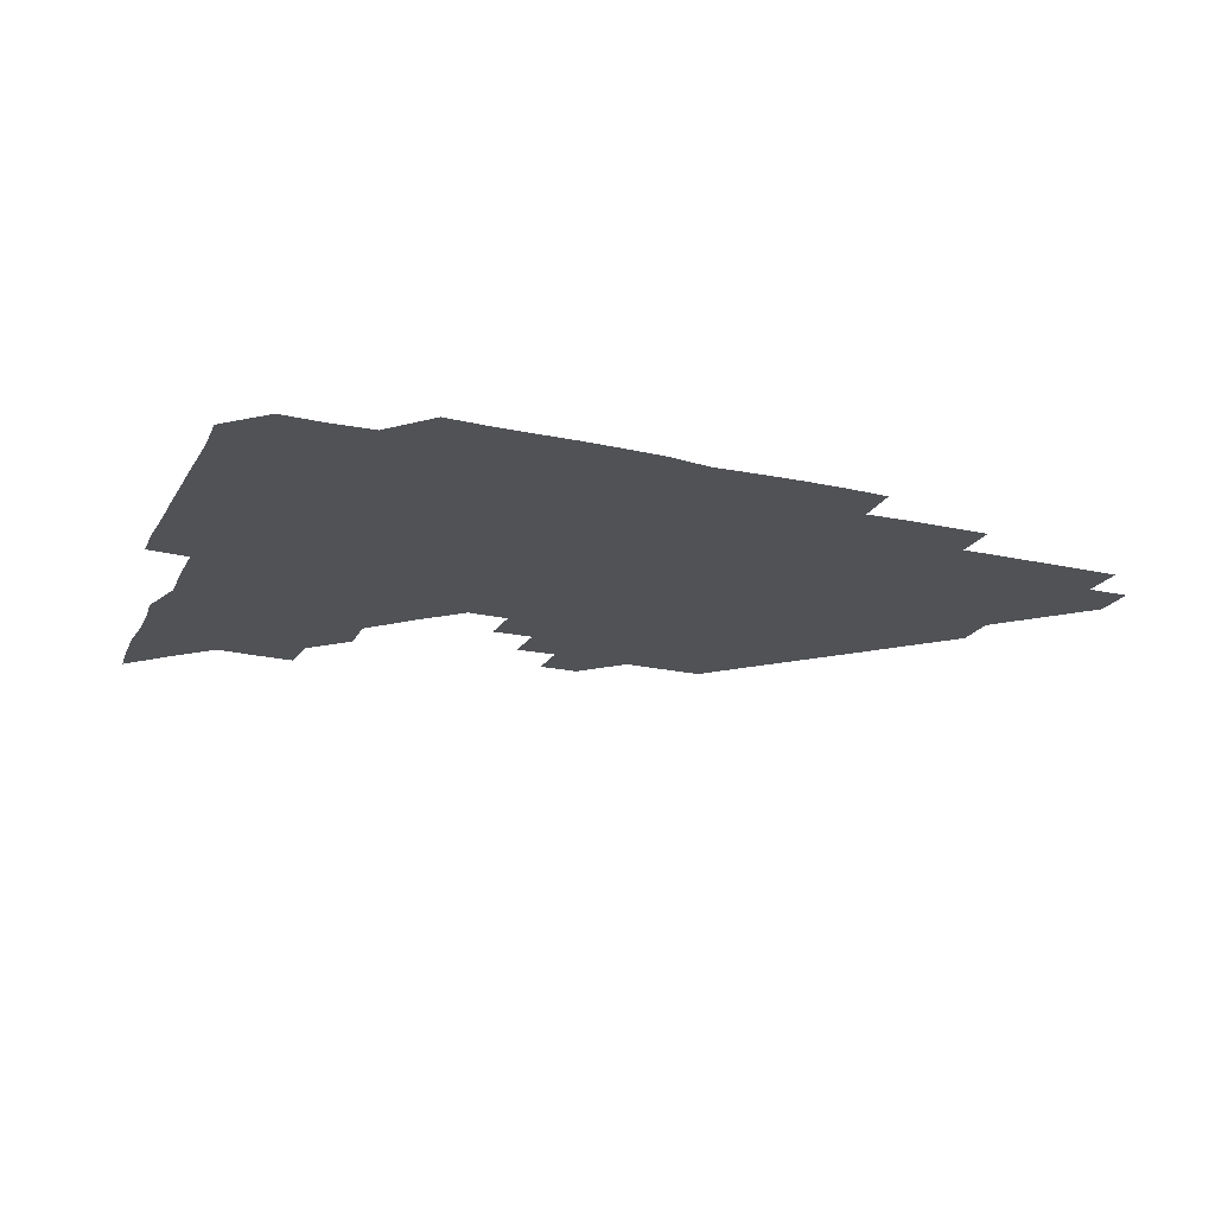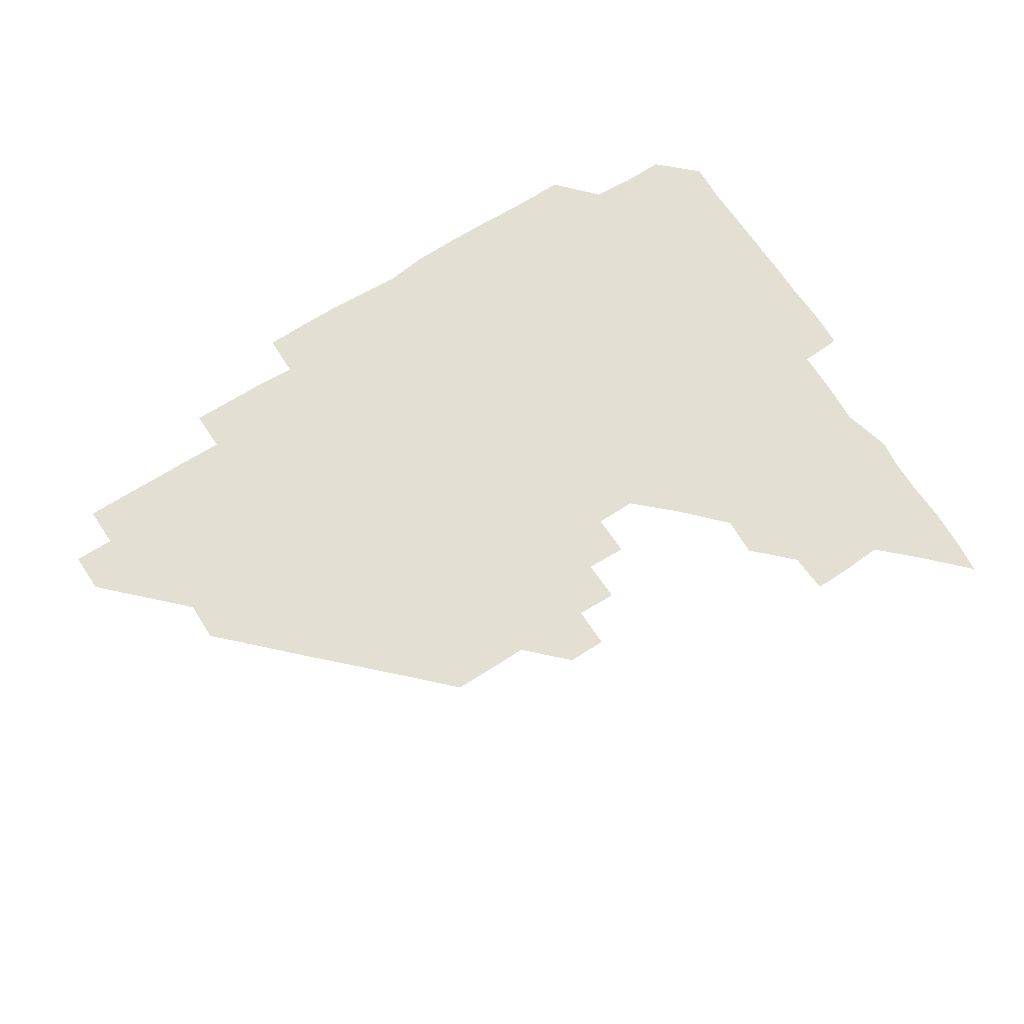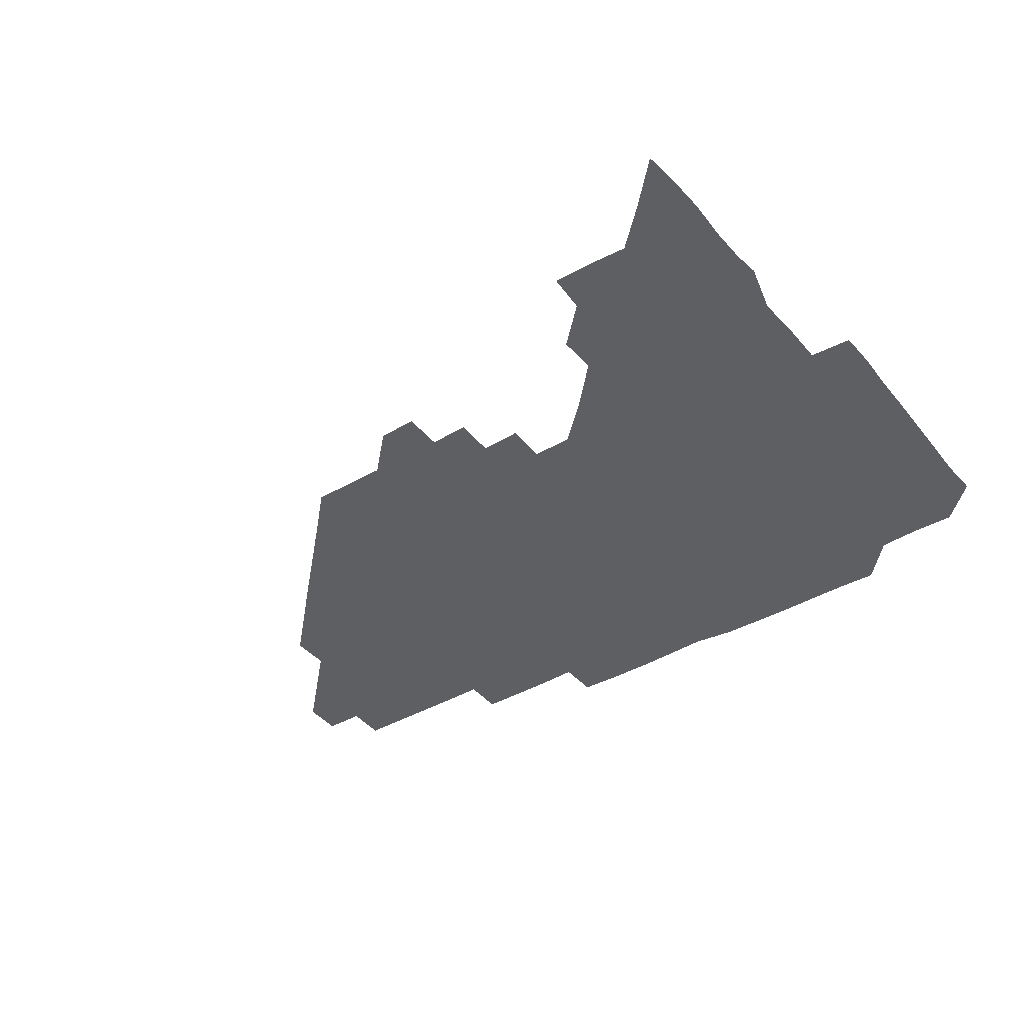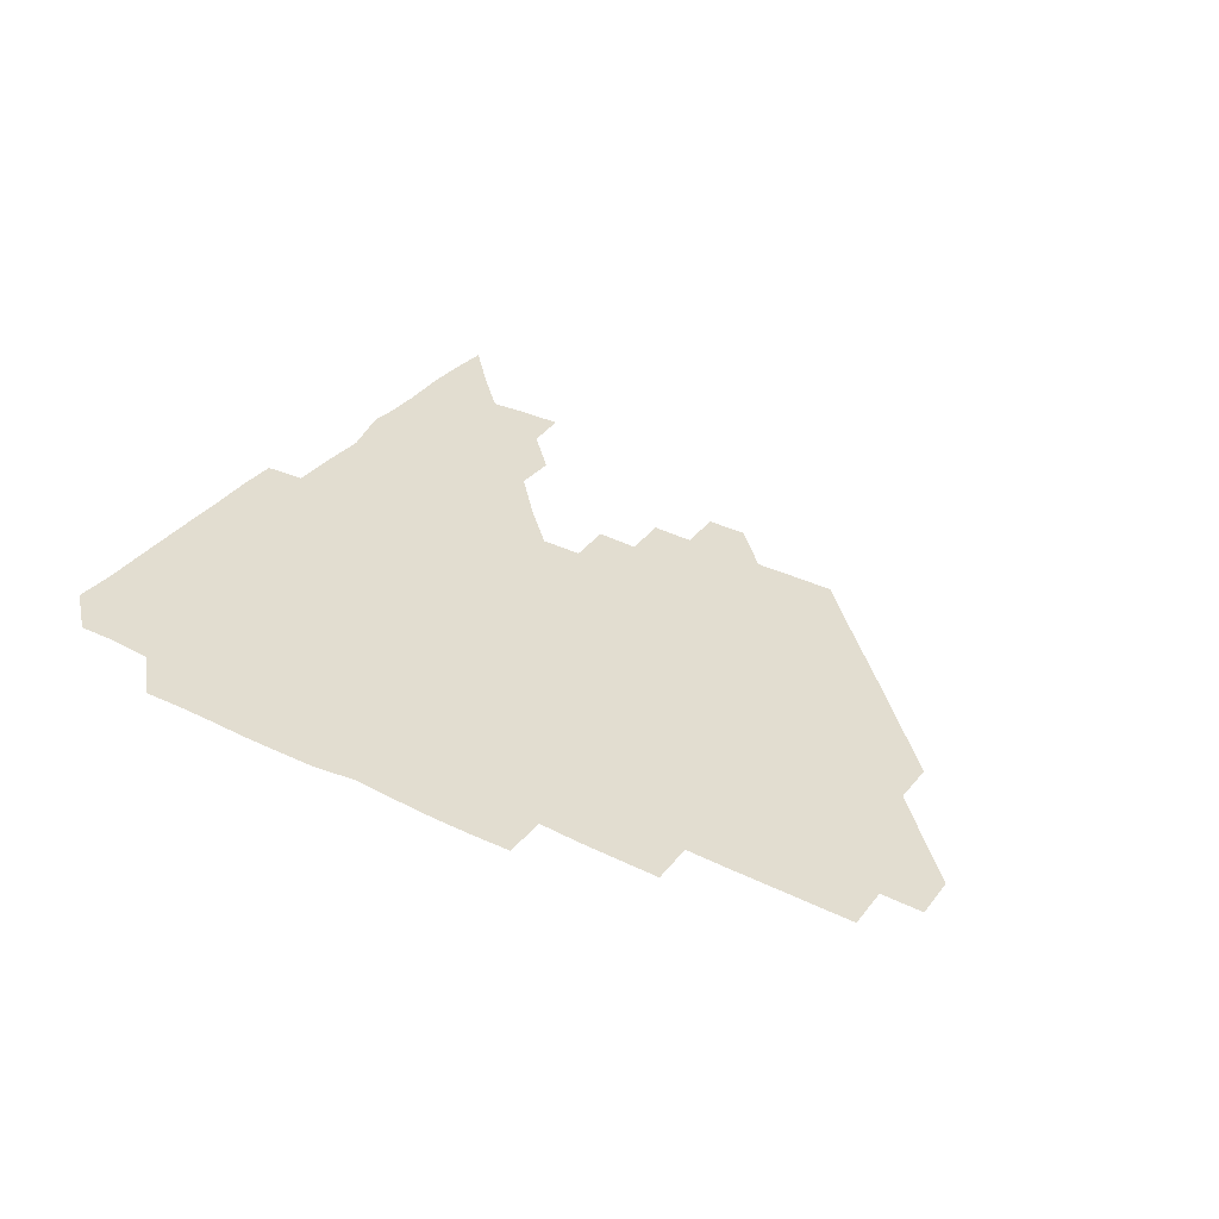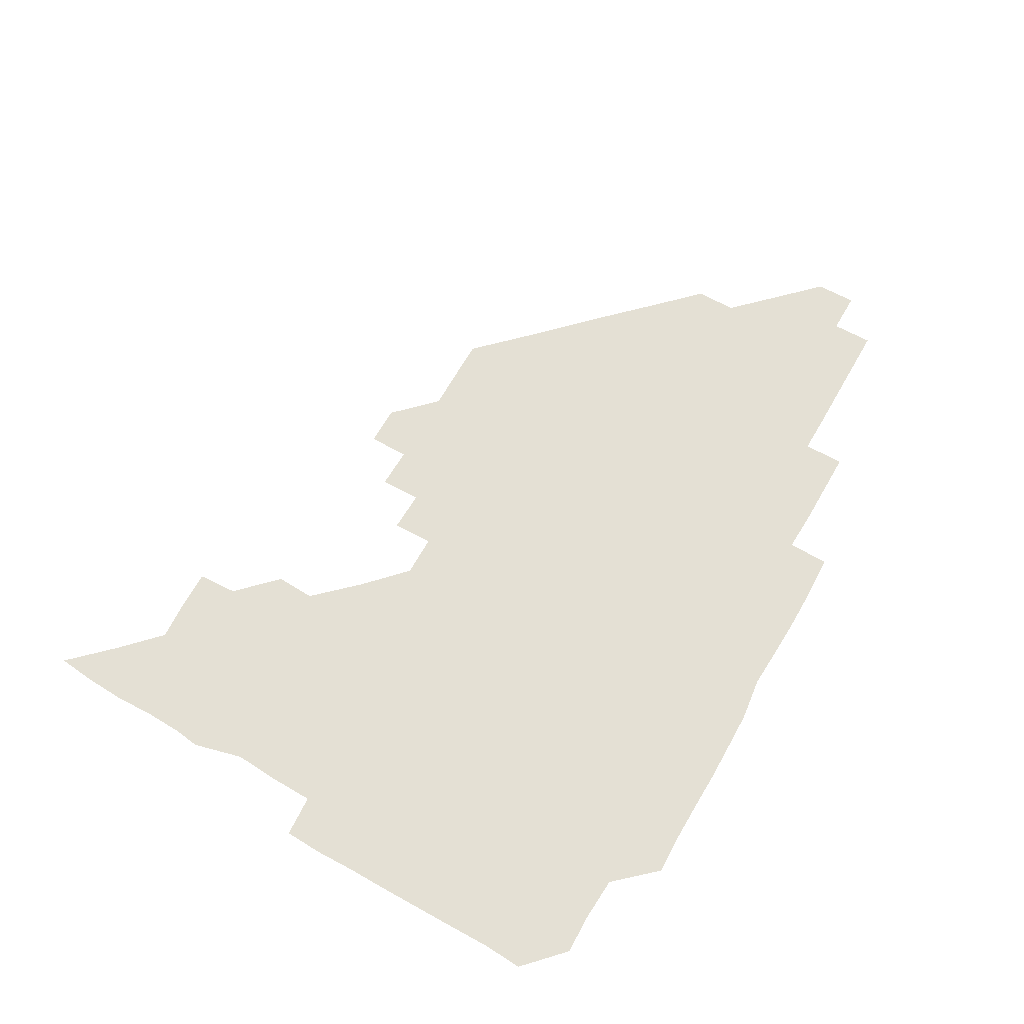
<metadata>
{"format":"obj","ext":"obj","renderer":"f3d","projection":"perspective","resolution":1024,"background":"white","views":[{"elev":-20.8,"azim":-22.3,"up":"+Z"},{"elev":66.9,"azim":147.2,"up":"+Z"},{"elev":-40.6,"azim":-144.7,"up":"+Z"},{"elev":35.2,"azim":33.0,"up":"+Z"},{"elev":66.0,"azim":-60.4,"up":"+Z"}]}
</metadata>
<code>
v 269.9 195 0
v 270.8 209.9 0
v 270.5 225.2 0
v 270.4 240.4 0
v 270.3 255.6 0
v 270.3 271 0
v 270 286.1 0
v 270.5 300 0
v 284.8 180.9 0
v 286.4 196.3 0
v 286.4 211.2 0
v 286.6 226.2 0
v 286.4 241.1 0
v 286.1 256 0
v 286.6 271 0
v 286.5 286 0
v 286.1 300.9 0
v 286.4 317.2 0
v 287.4 333.7 0
v 282.7 352.2 0
v 283.9 362.1 0
v 284.3 375.2 0
v 283.9 390.8 0
v 284.6 405.3 0
v 286 419.3 0
v 300.1 181.1 0
v 301.3 196.3 0
v 301.7 211.5 0
v 301.6 226.3 0
v 301.2 241.1 0
v 301.2 256.1 0
v 301.8 271.2 0
v 301.6 286 0
v 301.1 300.8 0
v 300.9 315.6 0
v 301.5 330.5 0
v 303.3 346.7 0
v 302.5 361.9 0
v 300 376.7 0
v 300.9 390.2 0
v 301.3 403.5 0
v 316.2 180.2 0
v 316.4 196.3 0
v 316.3 211.2 0
v 316.2 226.1 0
v 316.1 241.1 0
v 316 256 0
v 316.5 271.2 0
v 316.4 286 0
v 316.1 301 0
v 316.5 315.8 0
v 316.5 330.5 0
v 316.3 345.8 0
v 317.1 360.5 0
v 317.2 375.6 0
v 315.9 389.4 0
v 330.2 164.7 0
v 331.5 181.8 0
v 331.3 196.3 0
v 331.1 211.1 0
v 330.7 225.8 0
v 331 241 0
v 330.7 255.8 0
v 331.5 271.2 0
v 331.5 286 0
v 331.3 301 0
v 331.3 315.8 0
v 331.3 330.7 0
v 331 345.9 0
v 331.7 360.4 0
v 331.8 375.2 0
v 330.2 390.3 0
v 345 165 0
v 346.3 181.3 0
v 346.4 196.4 0
v 345.9 211 0
v 346 226 0
v 345.6 240.8 0
v 346 256 0
v 346.5 271.2 0
v 346.7 286 0
v 346.5 300.9 0
v 346 316.1 0
v 345.9 331 0
v 346 345.9 0
v 346.2 360.7 0
v 346.2 375.4 0
v 345.4 390.5 0
v 359.8 164.8 0
v 361.6 181.4 0
v 361.3 196.3 0
v 361.2 211.2 0
v 360.9 226 0
v 361.1 241.1 0
v 361 256 0
v 361.4 271.1 0
v 361.4 286 0
v 361.6 300.7 0
v 361.4 315.6 0
v 360.8 330.7 0
v 360.2 346.4 0
v 360.8 361 0
v 374.3 164.4 0
v 376.5 181.7 0
v 376.4 196.4 0
v 376.4 211.3 0
v 375.9 226 0
v 376.5 241.3 0
v 376.5 256.2 0
v 376.4 271.1 0
v 376.3 286 0
v 376.4 300.8 0
v 376.1 315.7 0
v 375.4 330.3 0
v 388.7 164.6 0
v 391.1 181.7 0
v 391.7 196.8 0
v 391.3 211.3 0
v 391.3 226.3 0
v 391.3 241.2 0
v 391.1 256.1 0
v 391.1 271 0
v 391.2 286 0
v 391.1 300.9 0
v 390.8 315.9 0
v 402.8 164.8 0
v 406.2 182.1 0
v 406.6 196.7 0
v 406.3 211.3 0
v 406.3 226.2 0
v 406 241 0
v 406.1 256.1 0
v 405.9 271 0
v 406.4 285.9 0
v 406.1 301 0
v 406.1 315.9 0
v 405.8 331.3 0
v 418.9 166.8 0
v 421.4 182 0
v 421.2 196.3 0
v 421.1 211.1 0
v 421.3 226.2 0
v 421 241 0
v 421.2 256.1 0
v 421.1 271 0
v 421 286.1 0
v 421 301 0
v 420.9 316.1 0
v 421.2 330.9 0
v 420.8 346.4 0
v 435 166 0
v 436.3 181.7 0
v 436.2 196.2 0
v 436.1 211.1 0
v 436.1 226.1 0
v 436.1 241.1 0
v 436.1 256 0
v 436 271 0
v 436 286 0
v 436.2 300.9 0
v 436.1 315.9 0
v 436 331.1 0
v 436 346 0
v 436 361.2 0
v 450.4 165.4 0
v 451.2 181.5 0
v 451.1 196.1 0
v 451.2 211.3 0
v 451.1 226.1 0
v 451 241 0
v 451 256 0
v 451.1 271 0
v 450.9 286 0
v 451.1 300.9 0
v 451.1 316 0
v 451.1 330.9 0
v 451 345.8 0
v 450.6 361.1 0
v 465.5 165.4 0
v 466 181.3 0
v 466.1 196.2 0
v 466.1 211.2 0
v 466.1 226.1 0
v 466 241 0
v 466 256 0
v 466.2 271 0
v 466.1 285.9 0
v 466.1 301 0
v 466.1 316 0
v 466.1 330.8 0
v 465.7 346 0
v 480.5 165.9 0
v 480.8 181.4 0
v 481.1 196.2 0
v 481 211 0
v 481.1 226.1 0
v 481.1 241 0
v 481 256 0
v 481 271 0
v 481.1 285.9 0
v 481 301.2 0
v 481 316 0
v 481 330.9 0
v 480.8 346.1 0
v 495.9 180.8 0
v 496.1 196.3 0
v 496 210.9 0
v 496.1 226.1 0
v 496.2 241.1 0
v 496.1 256 0
v 496.1 271 0
v 496.1 285.9 0
v 496 301.2 0
v 496 316 0
v 496 330.9 0
v 495.8 346.1 0
v 511.1 180.7 0
v 511 196.2 0
v 511 211.2 0
v 511 226.1 0
v 511 241.1 0
v 511 256 0
v 511.1 271 0
v 511.1 285.9 0
v 511 301 0
v 511 316 0
v 510.8 330.9 0
v 525.9 180.7 0
v 525.8 196 0
v 526 211 0
v 526 226.1 0
v 526 241.1 0
v 526 256 0
v 526 271 0
v 526 286 0
v 526 300.9 0
v 525.8 316 0
v 541.1 195.7 0
v 541 211.1 0
v 541 226.2 0
v 541 241 0
v 541.1 256 0
v 540.9 271 0
v 540.9 285.9 0
v 540.9 301.2 0
v 556.2 195.7 0
v 555.9 211.2 0
v 555.9 226.1 0
v 556.1 241 0
v 556 256.1 0
v 555.9 271 0
v 555.8 286 0
v 571.2 195.7 0
v 571 211 0
v 570.9 226.1 0
v 571 241 0
v 570.8 256 0
v 570.9 271 0
v 586 195.7 0
v 585.8 210.9 0
v 586 225.9 0
v 585.6 241.1 0
v 601 210.8 0
v 600.8 225.9 0
f 9 10 1
f 1 10 2
f 10 11 2
f 2 11 3
f 11 12 3
f 3 12 4
f 12 13 4
f 4 13 5
f 13 14 5
f 5 14 6
f 14 15 6
f 6 15 7
f 15 16 7
f 7 16 8
f 16 17 8
f 9 26 10
f 26 27 10
f 10 27 11
f 27 28 11
f 11 28 12
f 28 29 12
f 12 29 13
f 29 30 13
f 13 30 14
f 30 31 14
f 14 31 15
f 31 32 15
f 15 32 16
f 32 33 16
f 16 33 17
f 33 34 17
f 17 34 18
f 34 35 18
f 18 35 19
f 35 36 19
f 19 36 20
f 36 37 20
f 20 37 21
f 37 38 21
f 21 38 22
f 38 39 22
f 22 39 23
f 39 40 23
f 23 40 24
f 40 41 24
f 24 41 25
f 26 42 27
f 42 43 27
f 27 43 28
f 43 44 28
f 28 44 29
f 44 45 29
f 29 45 30
f 45 46 30
f 30 46 31
f 46 47 31
f 31 47 32
f 47 48 32
f 32 48 33
f 48 49 33
f 33 49 34
f 49 50 34
f 34 50 35
f 50 51 35
f 35 51 36
f 51 52 36
f 36 52 37
f 52 53 37
f 37 53 38
f 53 54 38
f 38 54 39
f 54 55 39
f 39 55 40
f 55 56 40
f 40 56 41
f 57 58 42
f 42 58 43
f 58 59 43
f 43 59 44
f 59 60 44
f 44 60 45
f 60 61 45
f 45 61 46
f 61 62 46
f 46 62 47
f 62 63 47
f 47 63 48
f 63 64 48
f 48 64 49
f 64 65 49
f 49 65 50
f 65 66 50
f 50 66 51
f 66 67 51
f 51 67 52
f 67 68 52
f 52 68 53
f 68 69 53
f 53 69 54
f 69 70 54
f 54 70 55
f 70 71 55
f 55 71 56
f 71 72 56
f 57 73 58
f 73 74 58
f 58 74 59
f 74 75 59
f 59 75 60
f 75 76 60
f 60 76 61
f 76 77 61
f 61 77 62
f 77 78 62
f 62 78 63
f 78 79 63
f 63 79 64
f 79 80 64
f 64 80 65
f 80 81 65
f 65 81 66
f 81 82 66
f 66 82 67
f 82 83 67
f 67 83 68
f 83 84 68
f 68 84 69
f 84 85 69
f 69 85 70
f 85 86 70
f 70 86 71
f 86 87 71
f 71 87 72
f 87 88 72
f 73 89 74
f 89 90 74
f 74 90 75
f 90 91 75
f 75 91 76
f 91 92 76
f 76 92 77
f 92 93 77
f 77 93 78
f 93 94 78
f 78 94 79
f 94 95 79
f 79 95 80
f 95 96 80
f 80 96 81
f 96 97 81
f 81 97 82
f 97 98 82
f 82 98 83
f 98 99 83
f 83 99 84
f 99 100 84
f 84 100 85
f 100 101 85
f 85 101 86
f 101 102 86
f 86 102 87
f 89 103 90
f 103 104 90
f 90 104 91
f 104 105 91
f 91 105 92
f 105 106 92
f 92 106 93
f 106 107 93
f 93 107 94
f 107 108 94
f 94 108 95
f 108 109 95
f 95 109 96
f 109 110 96
f 96 110 97
f 110 111 97
f 97 111 98
f 111 112 98
f 98 112 99
f 112 113 99
f 99 113 100
f 113 114 100
f 100 114 101
f 103 115 104
f 115 116 104
f 104 116 105
f 116 117 105
f 105 117 106
f 117 118 106
f 106 118 107
f 118 119 107
f 107 119 108
f 119 120 108
f 108 120 109
f 120 121 109
f 109 121 110
f 121 122 110
f 110 122 111
f 122 123 111
f 111 123 112
f 123 124 112
f 112 124 113
f 124 125 113
f 113 125 114
f 115 126 116
f 126 127 116
f 116 127 117
f 127 128 117
f 117 128 118
f 128 129 118
f 118 129 119
f 129 130 119
f 119 130 120
f 130 131 120
f 120 131 121
f 131 132 121
f 121 132 122
f 132 133 122
f 122 133 123
f 133 134 123
f 123 134 124
f 134 135 124
f 124 135 125
f 135 136 125
f 126 138 127
f 138 139 127
f 127 139 128
f 139 140 128
f 128 140 129
f 140 141 129
f 129 141 130
f 141 142 130
f 130 142 131
f 142 143 131
f 131 143 132
f 143 144 132
f 132 144 133
f 144 145 133
f 133 145 134
f 145 146 134
f 134 146 135
f 146 147 135
f 135 147 136
f 147 148 136
f 136 148 137
f 148 149 137
f 138 151 139
f 151 152 139
f 139 152 140
f 152 153 140
f 140 153 141
f 153 154 141
f 141 154 142
f 154 155 142
f 142 155 143
f 155 156 143
f 143 156 144
f 156 157 144
f 144 157 145
f 157 158 145
f 145 158 146
f 158 159 146
f 146 159 147
f 159 160 147
f 147 160 148
f 160 161 148
f 148 161 149
f 161 162 149
f 149 162 150
f 162 163 150
f 151 165 152
f 165 166 152
f 152 166 153
f 166 167 153
f 153 167 154
f 167 168 154
f 154 168 155
f 168 169 155
f 155 169 156
f 169 170 156
f 156 170 157
f 170 171 157
f 157 171 158
f 171 172 158
f 158 172 159
f 172 173 159
f 159 173 160
f 173 174 160
f 160 174 161
f 174 175 161
f 161 175 162
f 175 176 162
f 162 176 163
f 176 177 163
f 163 177 164
f 177 178 164
f 165 179 166
f 179 180 166
f 166 180 167
f 180 181 167
f 167 181 168
f 181 182 168
f 168 182 169
f 182 183 169
f 169 183 170
f 183 184 170
f 170 184 171
f 184 185 171
f 171 185 172
f 185 186 172
f 172 186 173
f 186 187 173
f 173 187 174
f 187 188 174
f 174 188 175
f 188 189 175
f 175 189 176
f 189 190 176
f 176 190 177
f 190 191 177
f 177 191 178
f 179 192 180
f 192 193 180
f 180 193 181
f 193 194 181
f 181 194 182
f 194 195 182
f 182 195 183
f 195 196 183
f 183 196 184
f 196 197 184
f 184 197 185
f 197 198 185
f 185 198 186
f 198 199 186
f 186 199 187
f 199 200 187
f 187 200 188
f 200 201 188
f 188 201 189
f 201 202 189
f 189 202 190
f 202 203 190
f 190 203 191
f 203 204 191
f 193 205 194
f 205 206 194
f 194 206 195
f 206 207 195
f 195 207 196
f 207 208 196
f 196 208 197
f 208 209 197
f 197 209 198
f 209 210 198
f 198 210 199
f 210 211 199
f 199 211 200
f 211 212 200
f 200 212 201
f 212 213 201
f 201 213 202
f 213 214 202
f 202 214 203
f 214 215 203
f 203 215 204
f 215 216 204
f 205 217 206
f 217 218 206
f 206 218 207
f 218 219 207
f 207 219 208
f 219 220 208
f 208 220 209
f 220 221 209
f 209 221 210
f 221 222 210
f 210 222 211
f 222 223 211
f 211 223 212
f 223 224 212
f 212 224 213
f 224 225 213
f 213 225 214
f 225 226 214
f 214 226 215
f 226 227 215
f 215 227 216
f 217 228 218
f 228 229 218
f 218 229 219
f 229 230 219
f 219 230 220
f 230 231 220
f 220 231 221
f 231 232 221
f 221 232 222
f 232 233 222
f 222 233 223
f 233 234 223
f 223 234 224
f 234 235 224
f 224 235 225
f 235 236 225
f 225 236 226
f 236 237 226
f 226 237 227
f 229 238 230
f 238 239 230
f 230 239 231
f 239 240 231
f 231 240 232
f 240 241 232
f 232 241 233
f 241 242 233
f 233 242 234
f 242 243 234
f 234 243 235
f 243 244 235
f 235 244 236
f 244 245 236
f 236 245 237
f 238 246 239
f 246 247 239
f 239 247 240
f 247 248 240
f 240 248 241
f 248 249 241
f 241 249 242
f 249 250 242
f 242 250 243
f 250 251 243
f 243 251 244
f 251 252 244
f 244 252 245
f 246 253 247
f 253 254 247
f 247 254 248
f 254 255 248
f 248 255 249
f 255 256 249
f 249 256 250
f 256 257 250
f 250 257 251
f 257 258 251
f 251 258 252
f 253 259 254
f 259 260 254
f 254 260 255
f 260 261 255
f 255 261 256
f 261 262 256
f 256 262 257
f 260 263 261
f 263 264 261
f 261 264 262

</code>
